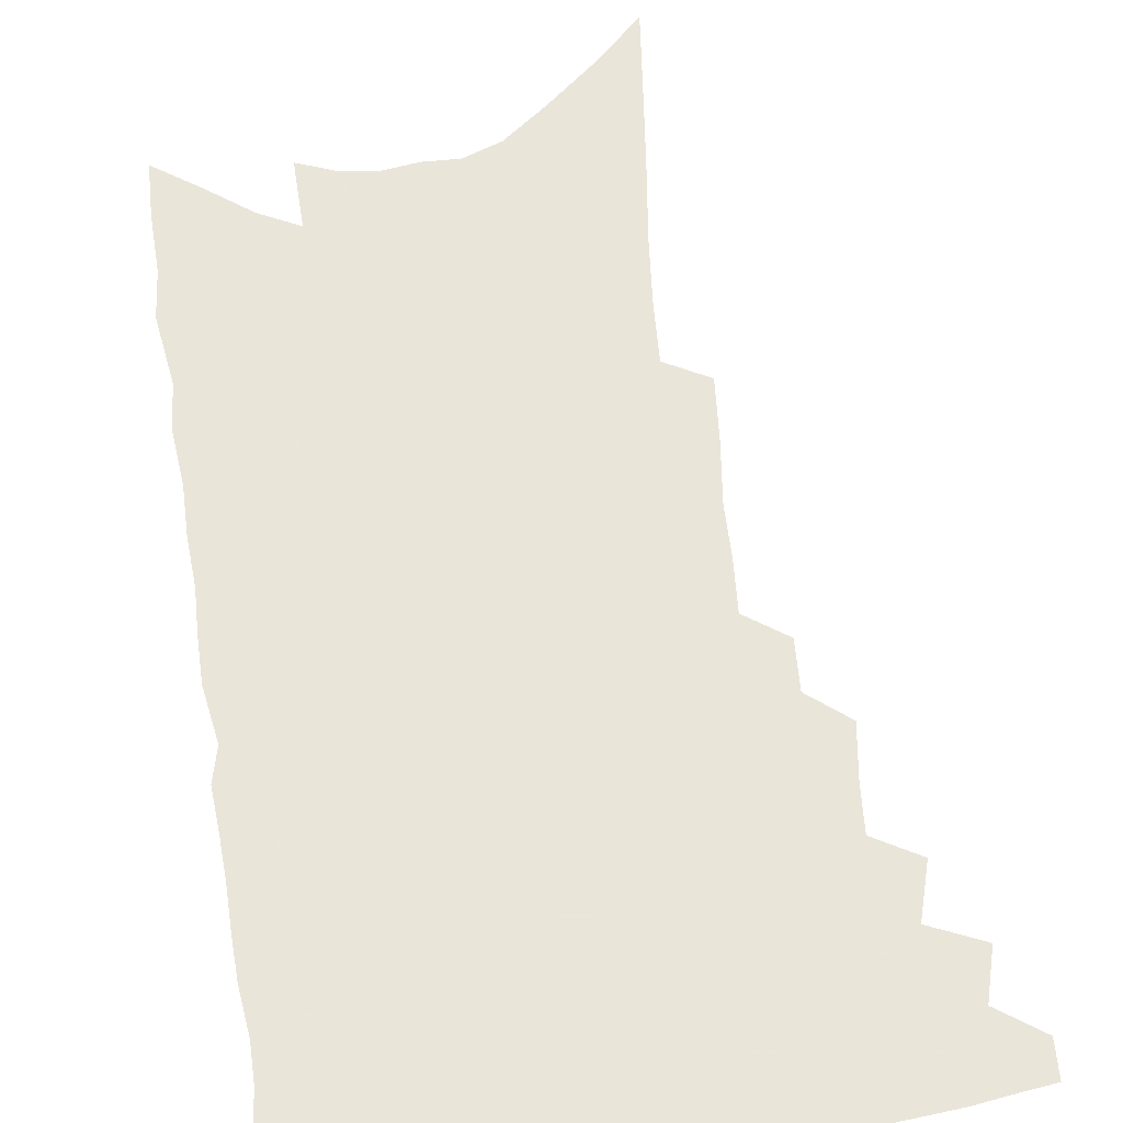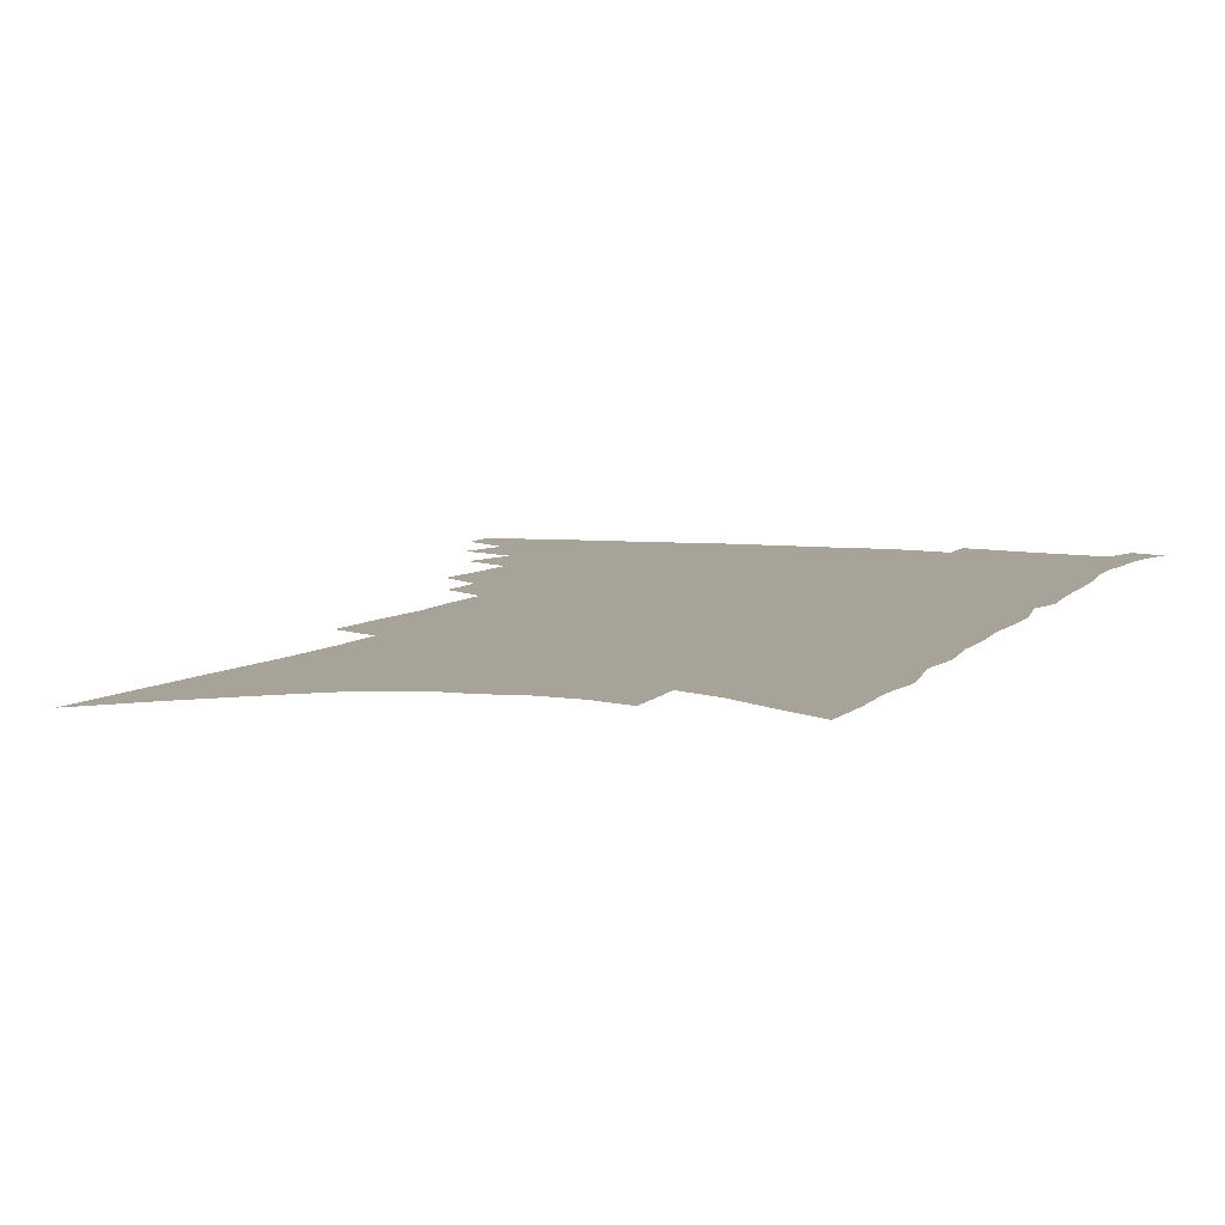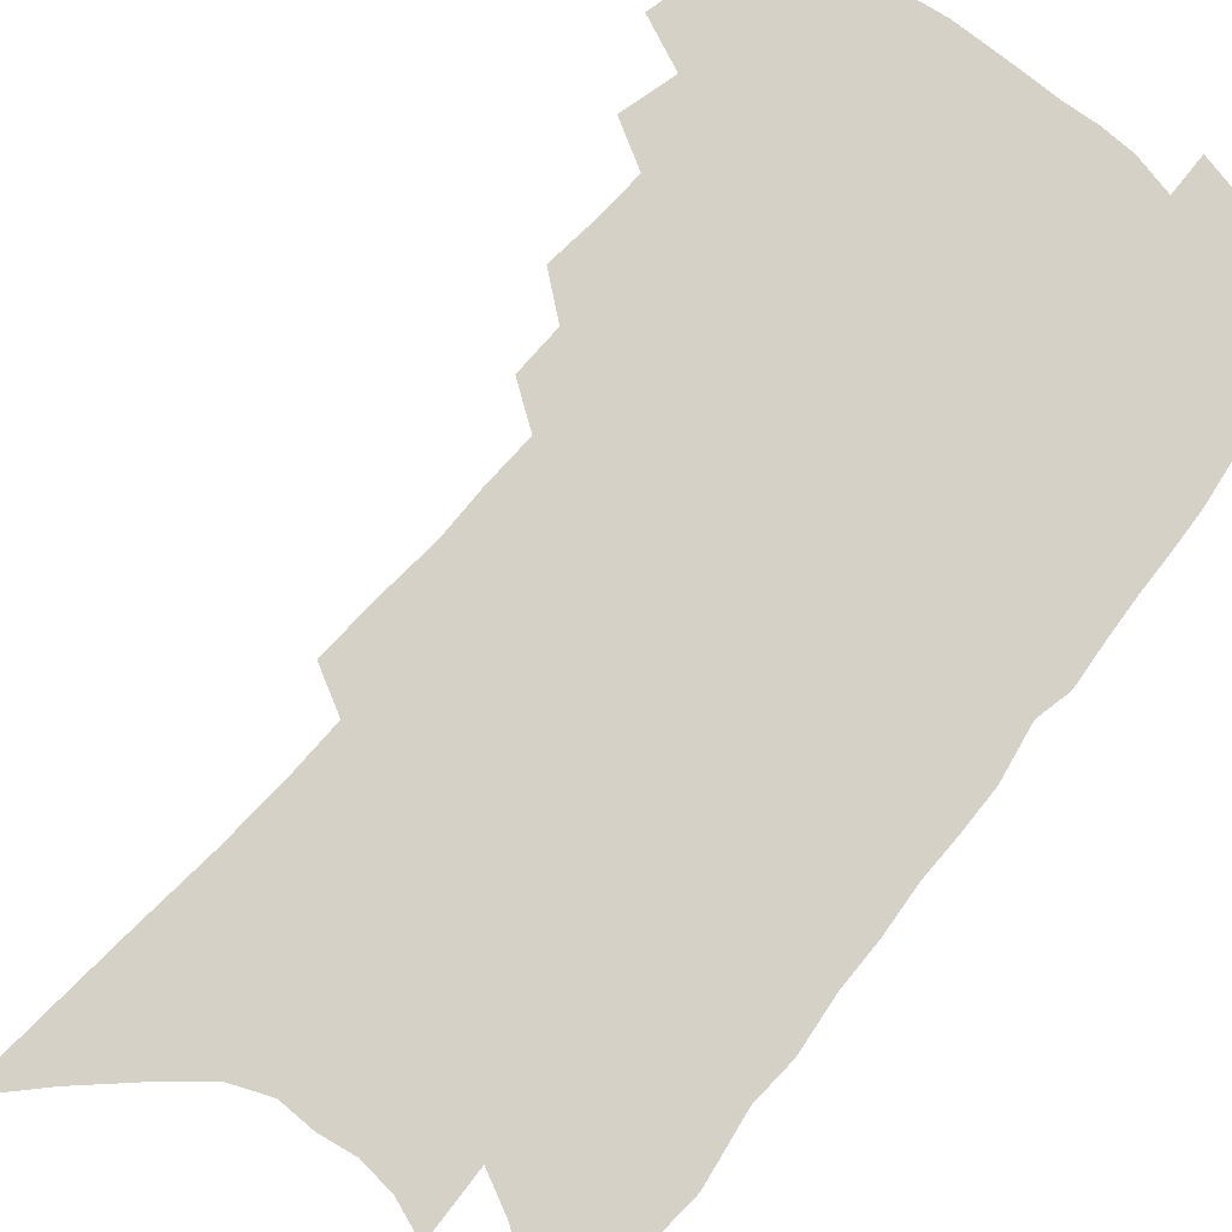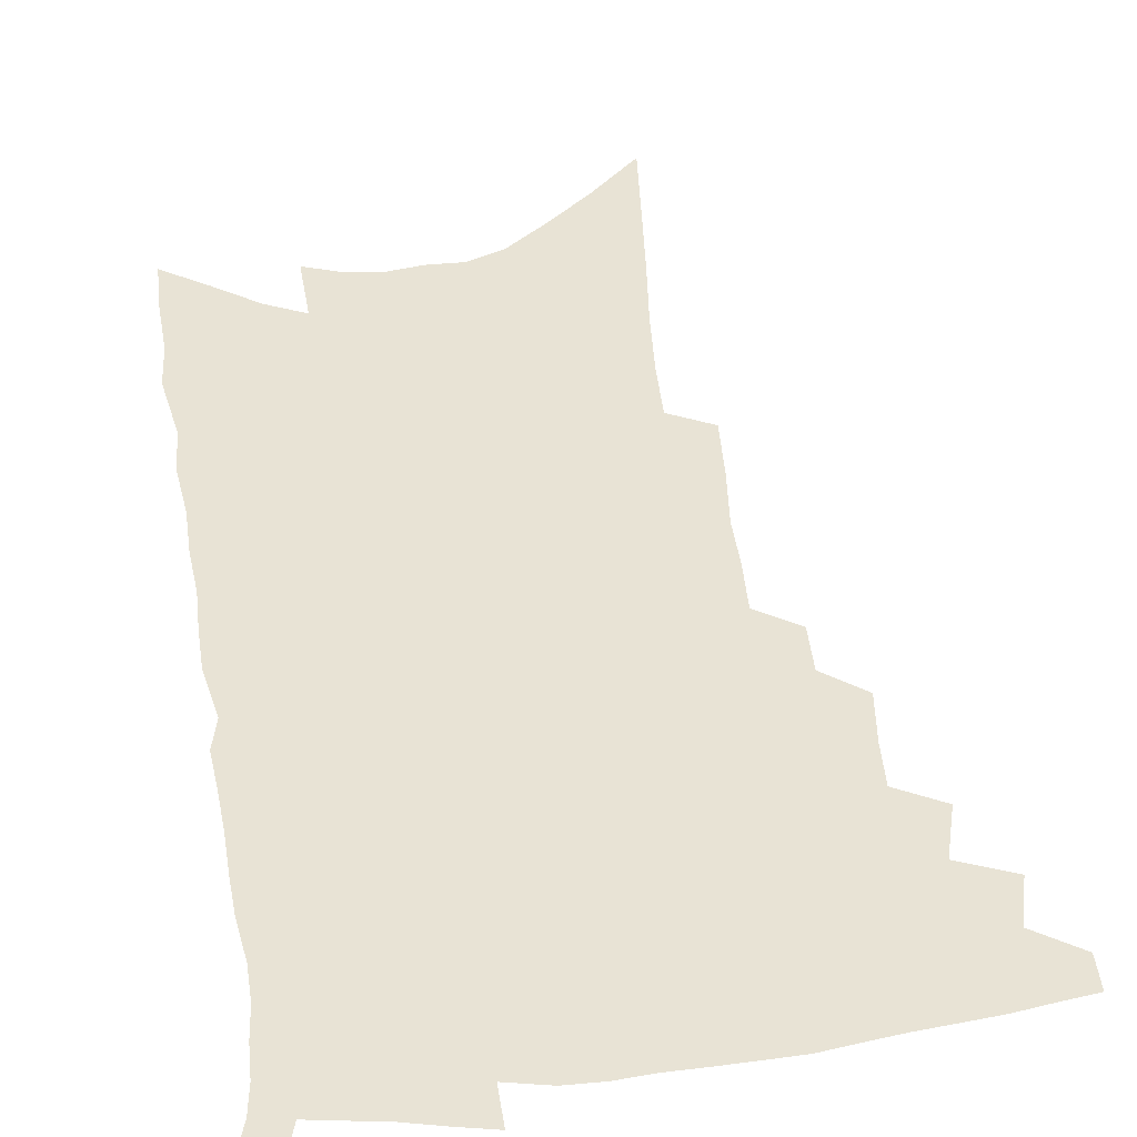
<metadata>
{"format":"obj","ext":"obj","renderer":"f3d","projection":"perspective","resolution":1024,"background":"white","views":[{"elev":57.7,"azim":174.4,"up":"+Z"},{"elev":6.8,"azim":22.2,"up":"+Z"},{"elev":79.3,"azim":40.8,"up":"+Z"},{"elev":41.1,"azim":173.7,"up":"+Z"}]}
</metadata>
<code>
v 491.4 464.6 0
v 491.6 477.4 0
v 502.4 437.1 0
v 506.5 454.6 0
v 506 467.1 0
v 503.8 479.5 0
v 515.4 410.6 0
v 520.3 429.8 0
v 519.5 443.1 0
v 520.2 457 0
v 518.1 469.1 0
v 515.8 481.7 0
v 528.3 367.2 0
v 530.2 386.1 0
v 530.8 402.4 0
v 534.5 420.8 0
v 533.2 432.9 0
v 533.2 446.3 0
v 532.1 458.6 0
v 530.4 470.7 0
v 528.3 483.3 0
v 541.7 339.3 0
v 542 356.7 0
v 544 376.3 0
v 545.5 394.3 0
v 546.8 410.5 0
v 546.4 422.6 0
v 546.4 435.8 0
v 545.6 448.1 0
v 544.4 460.2 0
v 542.6 472.5 0
v 540.7 484.8 0
v 552.8 248.9 0
v 553.8 270.5 0
v 555.6 293.3 0
v 555.3 310.9 0
v 555.8 329.9 0
v 556.9 349.2 0
v 557.2 365.8 0
v 556.9 380.7 0
v 556.9 394.6 0
v 558.3 410.8 0
v 559.2 425.4 0
v 559.1 438 0
v 558 449.8 0
v 556.4 461.8 0
v 554.7 474.1 0
v 552.8 486.8 0
v 559 106.6 0
v 561.3 137.2 0
v 563.6 166.6 0
v 566.2 195.7 0
v 567.5 220.2 0
v 567.8 241.2 0
v 569.4 264.9 0
v 569.5 284.4 0
v 569.4 302.5 0
v 569.6 320.7 0
v 569.5 337.7 0
v 570.2 355.4 0
v 570.1 370.6 0
v 571 386.8 0
v 571.3 401.1 0
v 571.5 414.8 0
v 571.5 427.6 0
v 570.9 439.3 0
v 570.7 451.1 0
v 569.1 462.9 0
v 567 475.5 0
v 564.9 488.8 0
v 576.3 125.2 0
v 578.3 155.6 0
v 580.9 186.3 0
v 581.4 209.6 0
v 582.5 233.4 0
v 581.8 251.8 0
v 582.8 274.1 0
v 583.2 294.2 0
v 583 311.5 0
v 582.9 328.3 0
v 582.5 344 0
v 582.5 359.6 0
v 582.7 375.2 0
v 582.8 389.4 0
v 583.3 404.1 0
v 583.3 417 0
v 583 428.8 0
v 582.8 440.7 0
v 582.5 452.1 0
v 581.1 463.8 0
v 579.4 476.4 0
v 577.5 489.6 0
v 592 140.2 0
v 593 167.7 0
v 595 197.5 0
v 595.4 220.8 0
v 595.3 241.2 0
v 595.2 260.9 0
v 594.9 279.1 0
v 594.9 297.9 0
v 594.9 316.6 0
v 594.4 331.4 0
v 594.5 348.1 0
v 594.1 362.4 0
v 594.3 377.8 0
v 594.3 391.3 0
v 594.5 405.3 0
v 594.6 418.3 0
v 594.6 430.5 0
v 594.2 441.6 0
v 593.7 453 0
v 593.1 464.5 0
v 591.9 476.6 0
v 589.9 490.2 0
v 606.7 153 0
v 607.6 181.2 0
v 607.9 205.3 0
v 607.5 225.2 0
v 607.1 244.3 0
v 606.7 262.7 0
v 607 284.9 0
v 606.5 301.6 0
v 606.1 317.7 0
v 606.1 335.6 0
v 605.6 349.3 0
v 605.3 363.4 0
v 605.4 378.6 0
v 605.6 393.2 0
v 605.6 406.5 0
v 605.9 419.4 0
v 605.6 430.4 0
v 605.5 442.1 0
v 605.4 453.7 0
v 604.9 465 0
v 604.2 476.7 0
v 602.3 490.7 0
v 619.8 158.8 0
v 620 185.6 0
v 619.8 208.4 0
v 619.6 230.2 0
v 618.8 246.8 0
v 618.7 268.4 0
v 618.2 286 0
v 617.8 303.4 0
v 617.4 320.7 0
v 617.1 336 0
v 616.9 351.3 0
v 616.7 366 0
v 616.7 381.1 0
v 616.5 393.9 0
v 616.5 405.7 0
v 616.9 420.3 0
v 616.9 431.3 0
v 617.1 442.9 0
v 616.8 454.2 0
v 616.3 465.7 0
v 616 477.3 0
v 614.3 491.9 0
v 632.5 158.8 0
v 632.2 187.2 0
v 631.7 211.4 0
v 631.2 231.9 0
v 630.6 250.5 0
v 630.2 267 0
v 629.6 285.1 0
v 629.1 302.5 0
v 628.5 320.4 0
v 628.1 337.6 0
v 627.9 351.6 0
v 627.6 366.8 0
v 627.5 380.7 0
v 627.4 394.5 0
v 627.4 407.2 0
v 627.6 419.8 0
v 627.9 430.8 0
v 628.2 443.7 0
v 628.3 454.4 0
v 628.4 465.7 0
v 627.9 477.8 0
v 626.6 491.9 0
v 645.2 161.2 0
v 644.4 188.2 0
v 643.9 207.8 0
v 642.8 231 0
v 642.3 249.5 0
v 641.7 266.7 0
v 640.9 285.5 0
v 640.2 302.8 0
v 639.9 318.9 0
v 639.2 336.6 0
v 639 350.7 0
v 638.5 366.4 0
v 638.5 379.7 0
v 638.2 394.1 0
v 638.2 406.7 0
v 638.1 419.6 0
v 638.9 430.3 0
v 639.1 442.9 0
v 639.5 454.3 0
v 639.8 465.5 0
v 640.4 477 0
v 640.6 489.2 0
v 640.1 503.7 0
v 658.1 160 0
v 656.9 185.7 0
v 655.9 207.4 0
v 656.2 223.7 0
v 654.1 248.2 0
v 653.1 267.1 0
v 652.2 285.2 0
v 651.4 303.1 0
v 651.2 317.3 0
v 650.3 335 0
v 650.3 349.1 0
v 650.5 362.7 0
v 649.7 378.3 0
v 649.3 392.6 0
v 649.3 405.3 0
v 649.3 417.9 0
v 649.8 429.8 0
v 649.9 442.8 0
v 650.6 453.8 0
v 651.2 464.9 0
v 652 476.2 0
v 652.6 488 0
v 652.5 501.3 0
v 671.4 155.3 0
v 670 180.4 0
v 668.9 202.4 0
v 668.1 222.6 0
v 666.5 244.6 0
v 665 265 0
v 663.5 284.3 0
v 662.8 300.9 0
v 662.4 316.3 0
v 661.6 332.7 0
v 662.3 345.8 0
v 661.7 361 0
v 661.3 375.5 0
v 660.5 390.5 0
v 660.4 403.7 0
v 659.8 417.6 0
v 661 428.6 0
v 661.1 441.3 0
v 661.7 452.8 0
v 662.5 464 0
v 663.4 475.4 0
v 664.4 486.4 0
v 665.1 498.6 0
v 683.9 173.8 0
v 682.4 196.6 0
v 680.4 219.6 0
v 680.1 237.7 0
v 679 256.9 0
v 677.7 275.9 0
v 676.1 294.5 0
v 674.9 311.7 0
v 675 326.5 0
v 675.2 340.7 0
v 673.9 357.1 0
v 673.2 372.2 0
v 673.1 386.1 0
v 672.7 400 0
v 673.1 412.8 0
v 672.5 426.5 0
v 672.9 438.8 0
v 672.7 451.9 0
v 673.5 463.3 0
v 674.4 474.4 0
v 675.6 485.5 0
v 676.7 496.9 0
v 699.9 162.5 0
v 697.6 186.8 0
v 697 206.8 0
v 694.4 229.6 0
v 693.7 248.3 0
v 692.2 267.4 0
v 691.3 285 0
v 689.3 303.5 0
v 689.2 319 0
v 688.9 334.4 0
v 687.2 351.4 0
v 686.1 367.1 0
v 686.5 380.6 0
v 686.8 394.1 0
v 686 408.6 0
v 684.1 423.9 0
v 684.9 436 0
v 685.1 448.8 0
v 684.9 461.5 0
v 685.6 473.1 0
v 686.8 484.3 0
v 688.2 495.3 0
v 692 509.1 0
v 715.8 151.9 0
v 715.7 171.8 0
v 714.4 193.3 0
v 715.4 210.7 0
v 711.1 235.3 0
v 711.9 251.6 0
v 709.3 271.8 0
v 708.8 288.8 0
v 707.1 306.7 0
v 707 322.2 0
v 706.4 338.2 0
v 702.6 357.6 0
v 705.1 369.7 0
v 703.4 385.4 0
v 702.2 400.5 0
v 701.5 415 0
v 700.4 429.3 0
v 698 445.3 0
v 697.4 458.6 0
v 698.3 470.2 0
v 698.4 482.6 0
v 699.8 493.8 0
v 703 504.9 0
f 4 5 1
f 1 5 2
f 5 6 2
f 8 9 3
f 3 9 4
f 9 10 4
f 4 10 5
f 10 11 5
f 5 11 6
f 11 12 6
f 15 16 7
f 7 16 8
f 16 17 8
f 8 17 9
f 17 18 9
f 9 18 10
f 18 19 10
f 10 19 11
f 19 20 11
f 11 20 12
f 20 21 12
f 23 24 13
f 13 24 14
f 24 25 14
f 14 25 15
f 25 26 15
f 15 26 16
f 26 27 16
f 16 27 17
f 27 28 17
f 17 28 18
f 28 29 18
f 18 29 19
f 29 30 19
f 19 30 20
f 30 31 20
f 20 31 21
f 31 32 21
f 37 38 22
f 22 38 23
f 38 39 23
f 23 39 24
f 39 40 24
f 24 40 25
f 40 41 25
f 25 41 26
f 41 42 26
f 26 42 27
f 42 43 27
f 27 43 28
f 43 44 28
f 28 44 29
f 44 45 29
f 29 45 30
f 45 46 30
f 30 46 31
f 46 47 31
f 31 47 32
f 47 48 32
f 54 55 33
f 33 55 34
f 55 56 34
f 34 56 35
f 56 57 35
f 35 57 36
f 57 58 36
f 36 58 37
f 58 59 37
f 37 59 38
f 59 60 38
f 38 60 39
f 60 61 39
f 39 61 40
f 61 62 40
f 40 62 41
f 62 63 41
f 41 63 42
f 63 64 42
f 42 64 43
f 64 65 43
f 43 65 44
f 65 66 44
f 44 66 45
f 66 67 45
f 45 67 46
f 67 68 46
f 46 68 47
f 68 69 47
f 47 69 48
f 69 70 48
f 49 71 50
f 71 72 50
f 50 72 51
f 72 73 51
f 51 73 52
f 73 74 52
f 52 74 53
f 74 75 53
f 53 75 54
f 75 76 54
f 54 76 55
f 76 77 55
f 55 77 56
f 77 78 56
f 56 78 57
f 78 79 57
f 57 79 58
f 79 80 58
f 58 80 59
f 80 81 59
f 59 81 60
f 81 82 60
f 60 82 61
f 82 83 61
f 61 83 62
f 83 84 62
f 62 84 63
f 84 85 63
f 63 85 64
f 85 86 64
f 64 86 65
f 86 87 65
f 65 87 66
f 87 88 66
f 66 88 67
f 88 89 67
f 67 89 68
f 89 90 68
f 68 90 69
f 90 91 69
f 69 91 70
f 91 92 70
f 71 93 72
f 93 94 72
f 72 94 73
f 94 95 73
f 73 95 74
f 95 96 74
f 74 96 75
f 96 97 75
f 75 97 76
f 97 98 76
f 76 98 77
f 98 99 77
f 77 99 78
f 99 100 78
f 78 100 79
f 100 101 79
f 79 101 80
f 101 102 80
f 80 102 81
f 102 103 81
f 81 103 82
f 103 104 82
f 82 104 83
f 104 105 83
f 83 105 84
f 105 106 84
f 84 106 85
f 106 107 85
f 85 107 86
f 107 108 86
f 86 108 87
f 108 109 87
f 87 109 88
f 109 110 88
f 88 110 89
f 110 111 89
f 89 111 90
f 111 112 90
f 90 112 91
f 112 113 91
f 91 113 92
f 113 114 92
f 93 115 94
f 115 116 94
f 94 116 95
f 116 117 95
f 95 117 96
f 117 118 96
f 96 118 97
f 118 119 97
f 97 119 98
f 119 120 98
f 98 120 99
f 120 121 99
f 99 121 100
f 121 122 100
f 100 122 101
f 122 123 101
f 101 123 102
f 123 124 102
f 102 124 103
f 124 125 103
f 103 125 104
f 125 126 104
f 104 126 105
f 126 127 105
f 105 127 106
f 127 128 106
f 106 128 107
f 128 129 107
f 107 129 108
f 129 130 108
f 108 130 109
f 130 131 109
f 109 131 110
f 131 132 110
f 110 132 111
f 132 133 111
f 111 133 112
f 133 134 112
f 112 134 113
f 134 135 113
f 113 135 114
f 135 136 114
f 115 137 116
f 137 138 116
f 116 138 117
f 138 139 117
f 117 139 118
f 139 140 118
f 118 140 119
f 140 141 119
f 119 141 120
f 141 142 120
f 120 142 121
f 142 143 121
f 121 143 122
f 143 144 122
f 122 144 123
f 144 145 123
f 123 145 124
f 145 146 124
f 124 146 125
f 146 147 125
f 125 147 126
f 147 148 126
f 126 148 127
f 148 149 127
f 127 149 128
f 149 150 128
f 128 150 129
f 150 151 129
f 129 151 130
f 151 152 130
f 130 152 131
f 152 153 131
f 131 153 132
f 153 154 132
f 132 154 133
f 154 155 133
f 133 155 134
f 155 156 134
f 134 156 135
f 156 157 135
f 135 157 136
f 157 158 136
f 137 159 138
f 159 160 138
f 138 160 139
f 160 161 139
f 139 161 140
f 161 162 140
f 140 162 141
f 162 163 141
f 141 163 142
f 163 164 142
f 142 164 143
f 164 165 143
f 143 165 144
f 165 166 144
f 144 166 145
f 166 167 145
f 145 167 146
f 167 168 146
f 146 168 147
f 168 169 147
f 147 169 148
f 169 170 148
f 148 170 149
f 170 171 149
f 149 171 150
f 171 172 150
f 150 172 151
f 172 173 151
f 151 173 152
f 173 174 152
f 152 174 153
f 174 175 153
f 153 175 154
f 175 176 154
f 154 176 155
f 176 177 155
f 155 177 156
f 177 178 156
f 156 178 157
f 178 179 157
f 157 179 158
f 179 180 158
f 159 181 160
f 181 182 160
f 160 182 161
f 182 183 161
f 161 183 162
f 183 184 162
f 162 184 163
f 184 185 163
f 163 185 164
f 185 186 164
f 164 186 165
f 186 187 165
f 165 187 166
f 187 188 166
f 166 188 167
f 188 189 167
f 167 189 168
f 189 190 168
f 168 190 169
f 190 191 169
f 169 191 170
f 191 192 170
f 170 192 171
f 192 193 171
f 171 193 172
f 193 194 172
f 172 194 173
f 194 195 173
f 173 195 174
f 195 196 174
f 174 196 175
f 196 197 175
f 175 197 176
f 197 198 176
f 176 198 177
f 198 199 177
f 177 199 178
f 199 200 178
f 178 200 179
f 200 201 179
f 179 201 180
f 201 202 180
f 181 204 182
f 204 205 182
f 182 205 183
f 205 206 183
f 183 206 184
f 206 207 184
f 184 207 185
f 207 208 185
f 185 208 186
f 208 209 186
f 186 209 187
f 209 210 187
f 187 210 188
f 210 211 188
f 188 211 189
f 211 212 189
f 189 212 190
f 212 213 190
f 190 213 191
f 213 214 191
f 191 214 192
f 214 215 192
f 192 215 193
f 215 216 193
f 193 216 194
f 216 217 194
f 194 217 195
f 217 218 195
f 195 218 196
f 218 219 196
f 196 219 197
f 219 220 197
f 197 220 198
f 220 221 198
f 198 221 199
f 221 222 199
f 199 222 200
f 222 223 200
f 200 223 201
f 223 224 201
f 201 224 202
f 224 225 202
f 202 225 203
f 225 226 203
f 204 227 205
f 227 228 205
f 205 228 206
f 228 229 206
f 206 229 207
f 229 230 207
f 207 230 208
f 230 231 208
f 208 231 209
f 231 232 209
f 209 232 210
f 232 233 210
f 210 233 211
f 233 234 211
f 211 234 212
f 234 235 212
f 212 235 213
f 235 236 213
f 213 236 214
f 236 237 214
f 214 237 215
f 237 238 215
f 215 238 216
f 238 239 216
f 216 239 217
f 239 240 217
f 217 240 218
f 240 241 218
f 218 241 219
f 241 242 219
f 219 242 220
f 242 243 220
f 220 243 221
f 243 244 221
f 221 244 222
f 244 245 222
f 222 245 223
f 245 246 223
f 223 246 224
f 246 247 224
f 224 247 225
f 247 248 225
f 225 248 226
f 248 249 226
f 228 250 229
f 250 251 229
f 229 251 230
f 251 252 230
f 230 252 231
f 252 253 231
f 231 253 232
f 253 254 232
f 232 254 233
f 254 255 233
f 233 255 234
f 255 256 234
f 234 256 235
f 256 257 235
f 235 257 236
f 257 258 236
f 236 258 237
f 258 259 237
f 237 259 238
f 259 260 238
f 238 260 239
f 260 261 239
f 239 261 240
f 261 262 240
f 240 262 241
f 262 263 241
f 241 263 242
f 263 264 242
f 242 264 243
f 264 265 243
f 243 265 244
f 265 266 244
f 244 266 245
f 266 267 245
f 245 267 246
f 267 268 246
f 246 268 247
f 268 269 247
f 247 269 248
f 269 270 248
f 248 270 249
f 270 271 249
f 250 272 251
f 272 273 251
f 251 273 252
f 273 274 252
f 252 274 253
f 274 275 253
f 253 275 254
f 275 276 254
f 254 276 255
f 276 277 255
f 255 277 256
f 277 278 256
f 256 278 257
f 278 279 257
f 257 279 258
f 279 280 258
f 258 280 259
f 280 281 259
f 259 281 260
f 281 282 260
f 260 282 261
f 282 283 261
f 261 283 262
f 283 284 262
f 262 284 263
f 284 285 263
f 263 285 264
f 285 286 264
f 264 286 265
f 286 287 265
f 265 287 266
f 287 288 266
f 266 288 267
f 288 289 267
f 267 289 268
f 289 290 268
f 268 290 269
f 290 291 269
f 269 291 270
f 291 292 270
f 270 292 271
f 292 293 271
f 272 295 273
f 295 296 273
f 273 296 274
f 296 297 274
f 274 297 275
f 297 298 275
f 275 298 276
f 298 299 276
f 276 299 277
f 299 300 277
f 277 300 278
f 300 301 278
f 278 301 279
f 301 302 279
f 279 302 280
f 302 303 280
f 280 303 281
f 303 304 281
f 281 304 282
f 304 305 282
f 282 305 283
f 305 306 283
f 283 306 284
f 306 307 284
f 284 307 285
f 307 308 285
f 285 308 286
f 308 309 286
f 286 309 287
f 309 310 287
f 287 310 288
f 310 311 288
f 288 311 289
f 311 312 289
f 289 312 290
f 312 313 290
f 290 313 291
f 313 314 291
f 291 314 292
f 314 315 292
f 292 315 293
f 315 316 293
f 293 316 294
f 316 317 294

</code>
